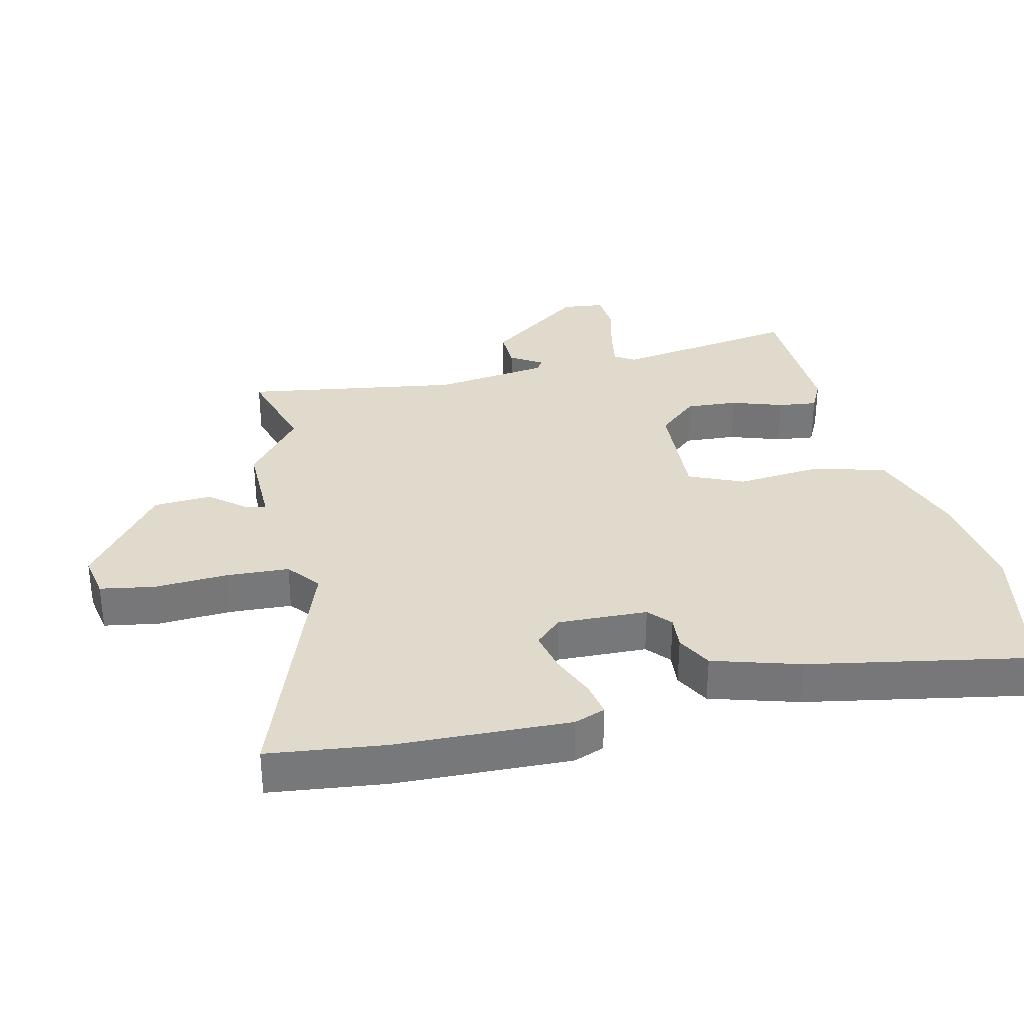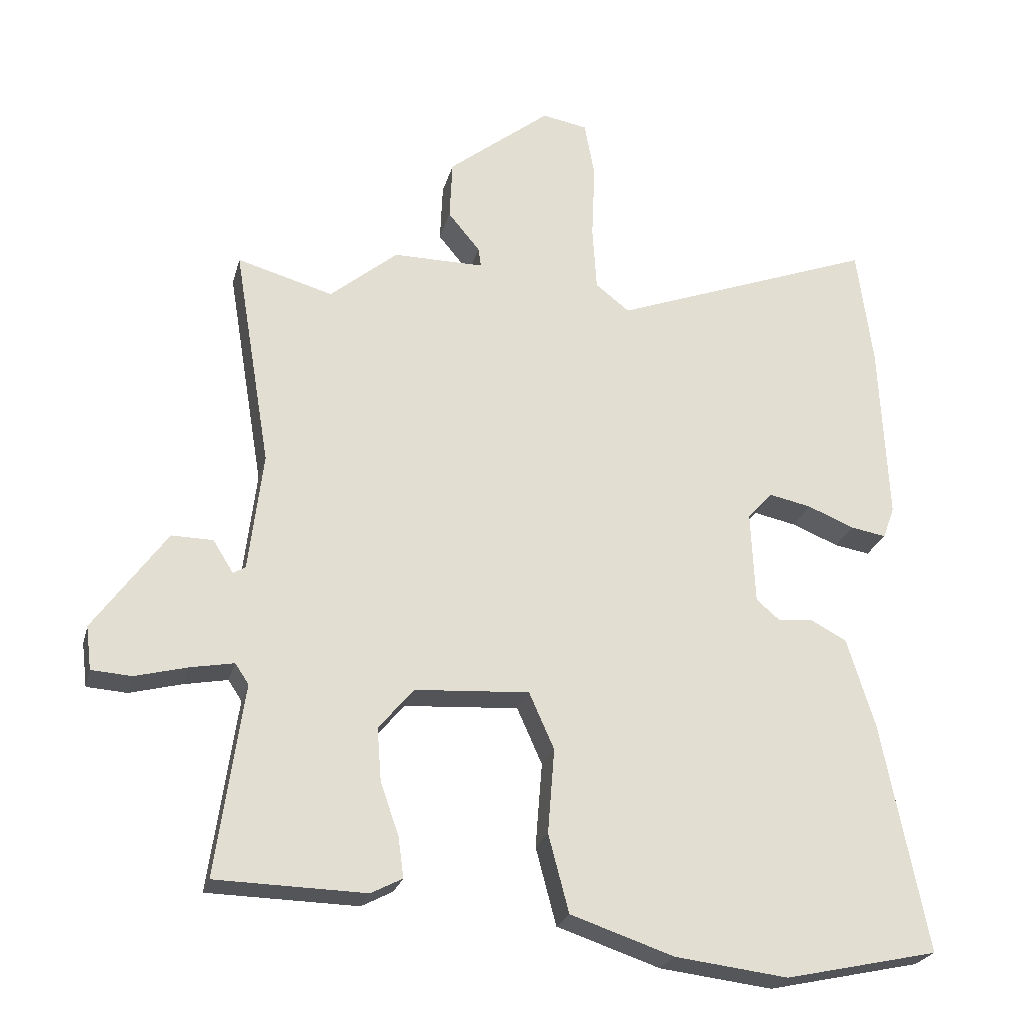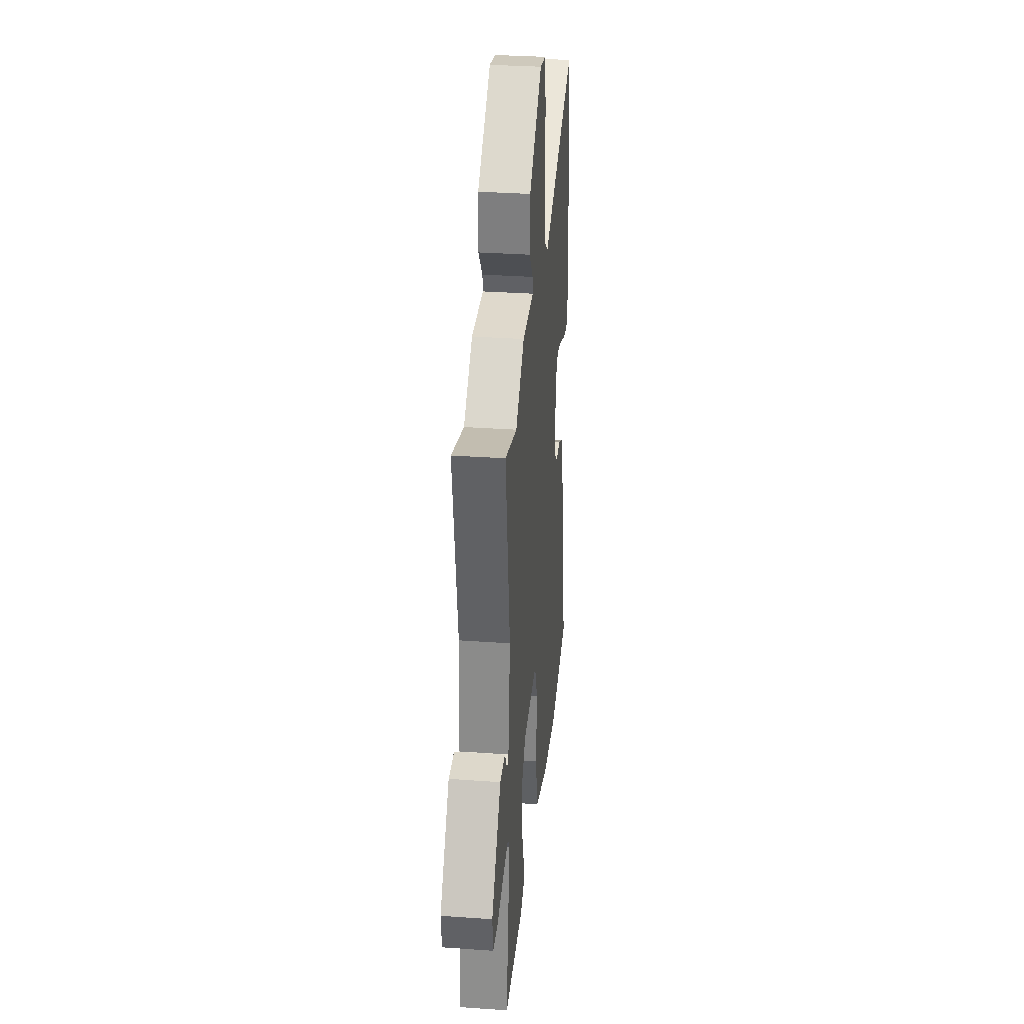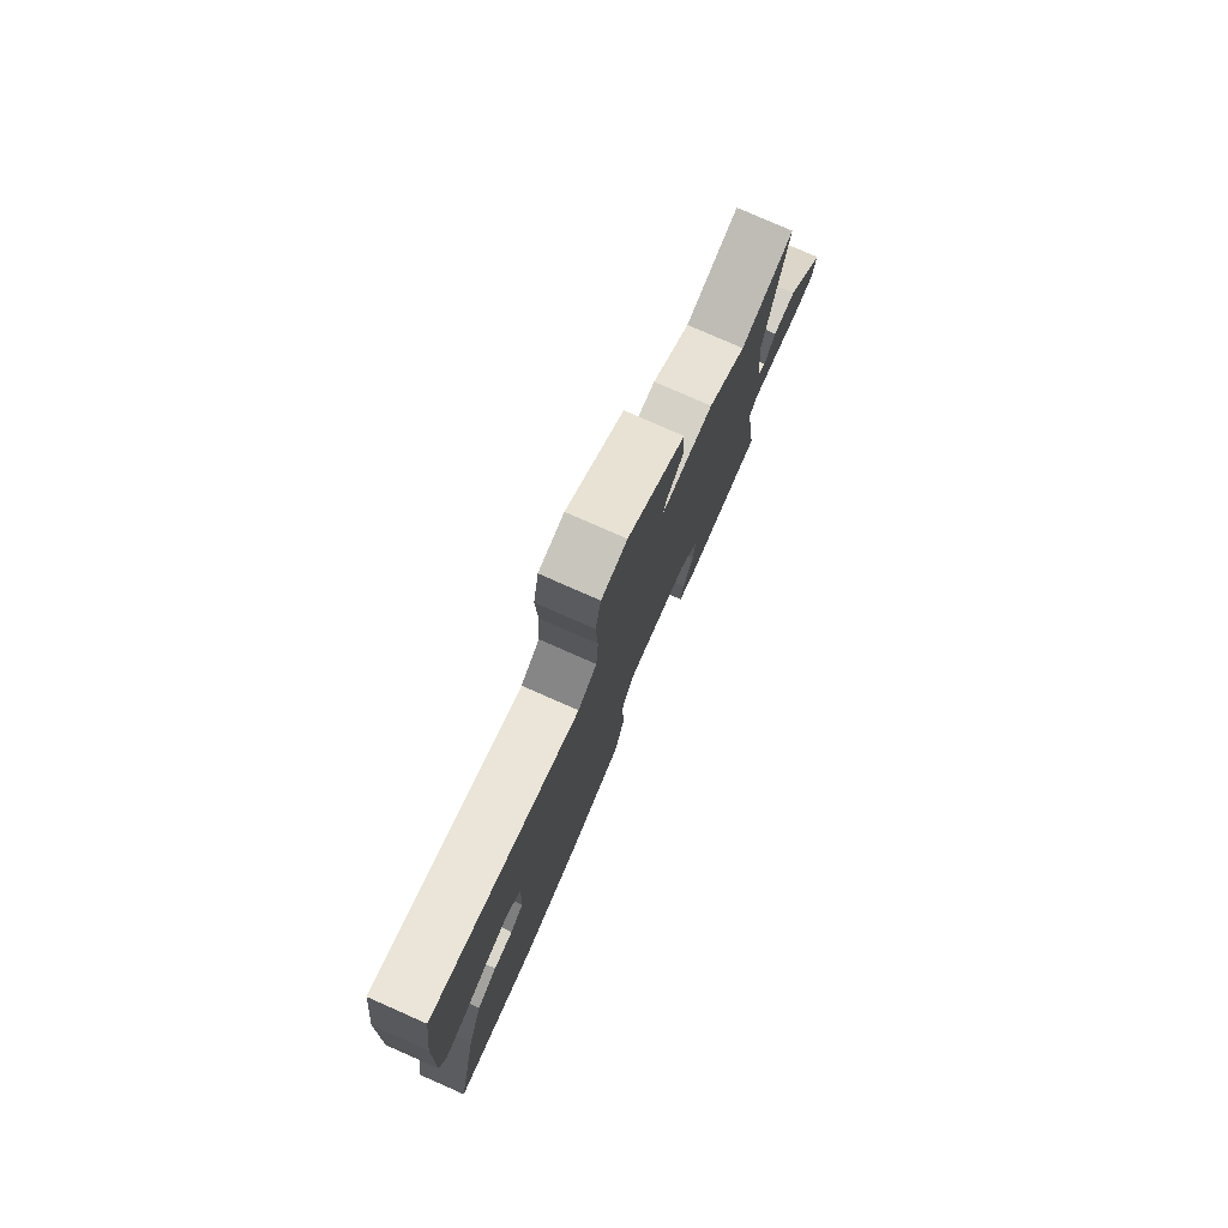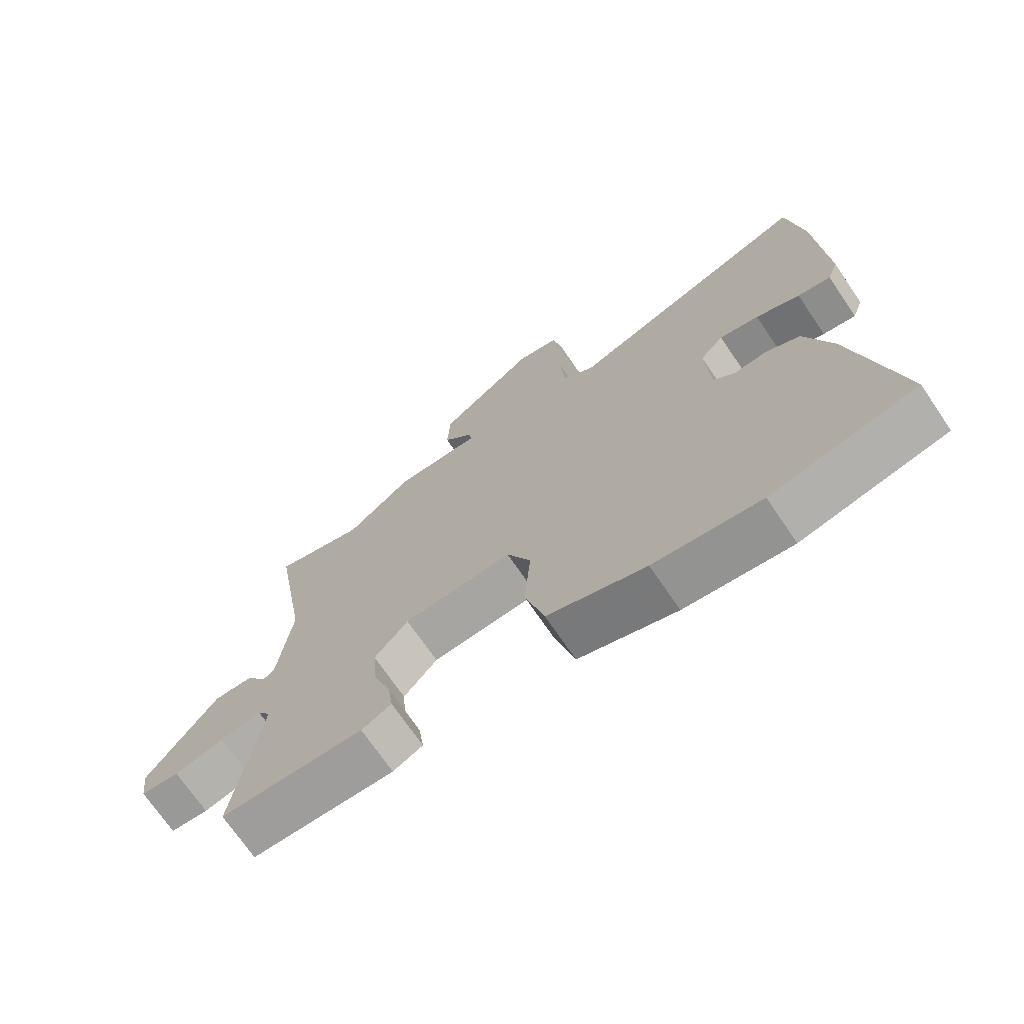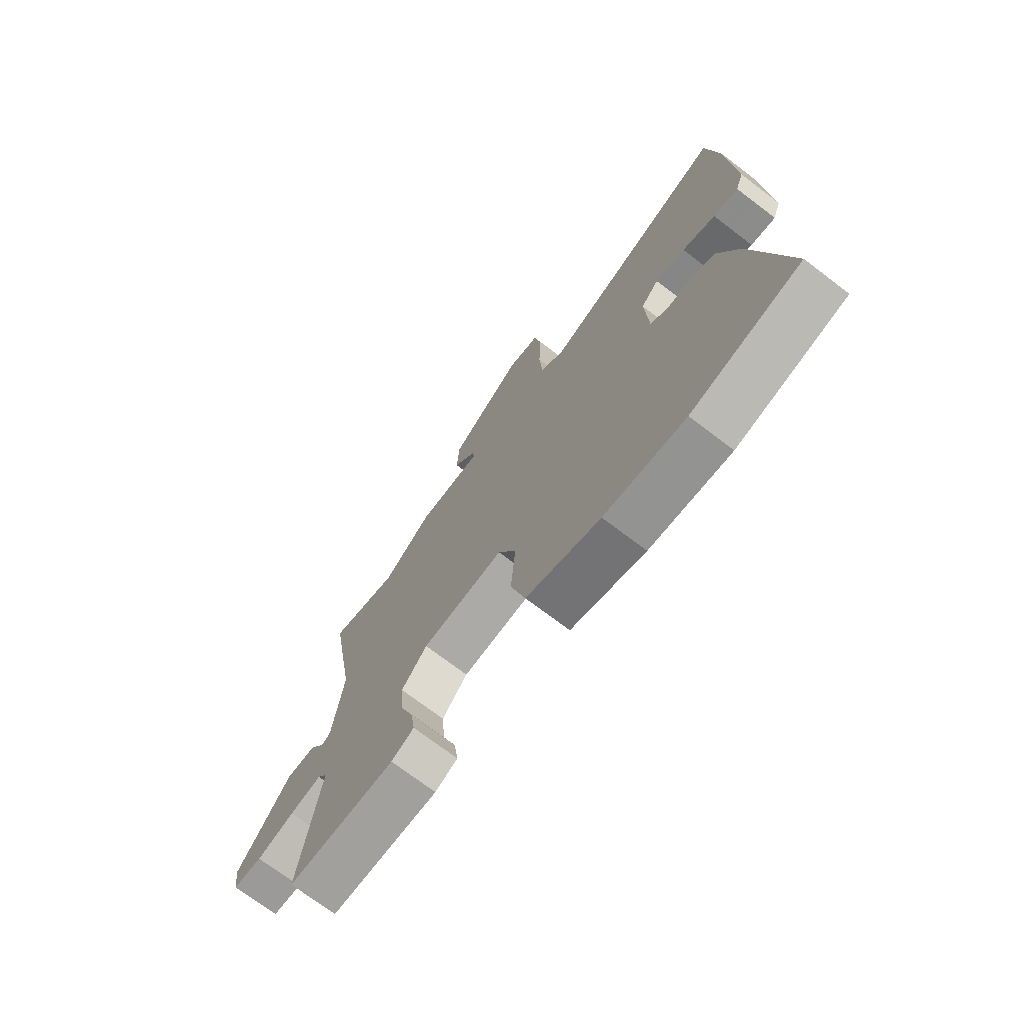
<metadata>
{"format":"obj","ext":"obj","renderer":"f3d","projection":"perspective","resolution":1024,"background":"white","views":[{"elev":33.0,"azim":76.3,"up":"+Y"},{"elev":-24.3,"azim":-14.0,"up":"+Z"},{"elev":32.3,"azim":-84.3,"up":"+Z"},{"elev":79.1,"azim":113.7,"up":"+Z"},{"elev":-71.5,"azim":34.3,"up":"+Z"},{"elev":-72.8,"azim":52.8,"up":"+Z"}]}
</metadata>
<code>
v -0.519 0.07 0.505
v -0.378 0.07 0.465
v -0.278 0.07 0.548
v -0.144 0.07 0.548
v -0.148 0.07 0.576
v -0.195 0.07 0.633
v -0.191 0.07 0.721
v -0.04 0.07 0.841
v 0.027 0.07 0.829
v 0.042 0.07 0.746
v 0.037 0.07 0.635
v 0.043 0.07 0.539
v 0.093 0.07 0.5
v 0.481 0.07 0.646
v 0.504 0.07 0.469
v 0.516 0.07 0.204
v 0.499 0.07 0.157
v 0.447 0.07 0.166
v 0.378 0.07 0.194
v 0.316 0.07 0.207
v 0.279 0.07 0.167
v 0.285 0.07 0.03
v 0.32 0.07 0
v 0.371 0.07 0.005
v 0.424 0.07 -0.023
v 0.465 0.07 -0.156
v 0.531 0.07 -0.493
v 0.306 0.07 -0.542
v 0.14 0.07 -0.522
v -0.012 0.07 -0.471
v -0.042 0.07 -0.357
v -0.032 0.07 -0.232
v -0.069 0.07 -0.149
v -0.237 0.07 -0.16
v -0.289 0.07 -0.221
v -0.283 0.07 -0.299
v -0.256 0.07 -0.377
v -0.248 0.07 -0.436
v -0.294 0.07 -0.46
v -0.514 0.07 -0.455
v -0.474 0.07 -0.173
v -0.494 0.07 -0.143
v -0.558 0.07 -0.155
v -0.635 0.07 -0.175
v -0.694 0.07 -0.171
v -0.702 0.07 -0.107
v -0.595 0.07 0.042
v -0.534 0.07 0.041
v -0.504 0.07 -0.007
v -0.486 0.07 0.004
v -0.465 0.07 0.179
v -0.519 0 0.505
v -0.378 0 0.465
v -0.278 0 0.548
v -0.144 0 0.548
v -0.148 0 0.576
v -0.195 0 0.633
v -0.191 0 0.721
v -0.04 0 0.841
v 0.027 0 0.829
v 0.042 0 0.746
v 0.037 0 0.635
v 0.043 0 0.539
v 0.093 0 0.5
v 0.481 0 0.646
v 0.504 0 0.469
v 0.516 0 0.204
v 0.499 0 0.157
v 0.447 0 0.166
v 0.378 0 0.194
v 0.316 0 0.207
v 0.279 0 0.167
v 0.285 0 0.03
v 0.32 0 0
v 0.371 0 0.005
v 0.424 0 -0.023
v 0.465 0 -0.156
v 0.531 0 -0.493
v 0.306 0 -0.542
v 0.14 0 -0.522
v -0.012 0 -0.471
v -0.042 0 -0.357
v -0.032 0 -0.232
v -0.069 0 -0.149
v -0.237 0 -0.16
v -0.289 0 -0.221
v -0.283 0 -0.299
v -0.256 0 -0.377
v -0.248 0 -0.436
v -0.294 0 -0.46
v -0.514 0 -0.455
v -0.474 0 -0.173
v -0.494 0 -0.143
v -0.558 0 -0.155
v -0.635 0 -0.175
v -0.694 0 -0.171
v -0.702 0 -0.107
v -0.595 0 0.042
v -0.534 0 0.041
v -0.504 0 -0.007
v -0.486 0 0.004
v -0.465 0 0.179
f 46 47 48 49
f 44 45 46 49
f 43 44 49 50
f 42 43 50
f 41 42 50 51
f 39 40 41
f 36 37 38 39
f 35 36 39 41
f 34 35 41 51
f 29 30 31 32
f 29 32 33
f 28 29 33
f 27 28 33
f 26 27 33
f 23 24 25 26
f 22 23 26 33
f 21 22 33 34
f 16 17 18 19
f 16 19 20
f 13 14 15 16
f 13 16 20
f 12 13 20 21
f 8 9 10 11
f 8 11 12
f 5 6 7 8
f 4 5 8 12
f 2 3 4 12
f 34 51 1 2
f 2 12 21 34
f 100 99 98 97
f 100 97 96 95
f 101 100 95 94
f 101 94 93
f 102 101 93 92
f 92 91 90
f 90 89 88 87
f 92 90 87 86
f 102 92 86 85
f 83 82 81 80
f 84 83 80
f 84 80 79
f 84 79 78
f 84 78 77
f 77 76 75 74
f 84 77 74 73
f 85 84 73 72
f 70 69 68 67
f 71 70 67
f 67 66 65 64
f 71 67 64
f 72 71 64 63
f 62 61 60 59
f 63 62 59
f 59 58 57 56
f 63 59 56 55
f 63 55 54 53
f 53 52 102 85
f 85 72 63 53
f 1 52 53 2
f 2 53 54 3
f 3 54 55 4
f 4 55 56 5
f 5 56 57 6
f 6 57 58 7
f 7 58 59 8
f 8 59 60 9
f 9 60 61 10
f 10 61 62 11
f 11 62 63 12
f 12 63 64 13
f 13 64 65 14
f 14 65 66 15
f 15 66 67 16
f 16 67 68 17
f 17 68 69 18
f 18 69 70 19
f 19 70 71 20
f 20 71 72 21
f 21 72 73 22
f 22 73 74 23
f 23 74 75 24
f 24 75 76 25
f 25 76 77 26
f 26 77 78 27
f 27 78 79 28
f 28 79 80 29
f 29 80 81 30
f 30 81 82 31
f 31 82 83 32
f 32 83 84 33
f 33 84 85 34
f 34 85 86 35
f 35 86 87 36
f 36 87 88 37
f 37 88 89 38
f 38 89 90 39
f 39 90 91 40
f 40 91 92 41
f 41 92 93 42
f 42 93 94 43
f 43 94 95 44
f 44 95 96 45
f 45 96 97 46
f 46 97 98 47
f 47 98 99 48
f 48 99 100 49
f 49 100 101 50
f 50 101 102 51
f 51 102 52 1

</code>
